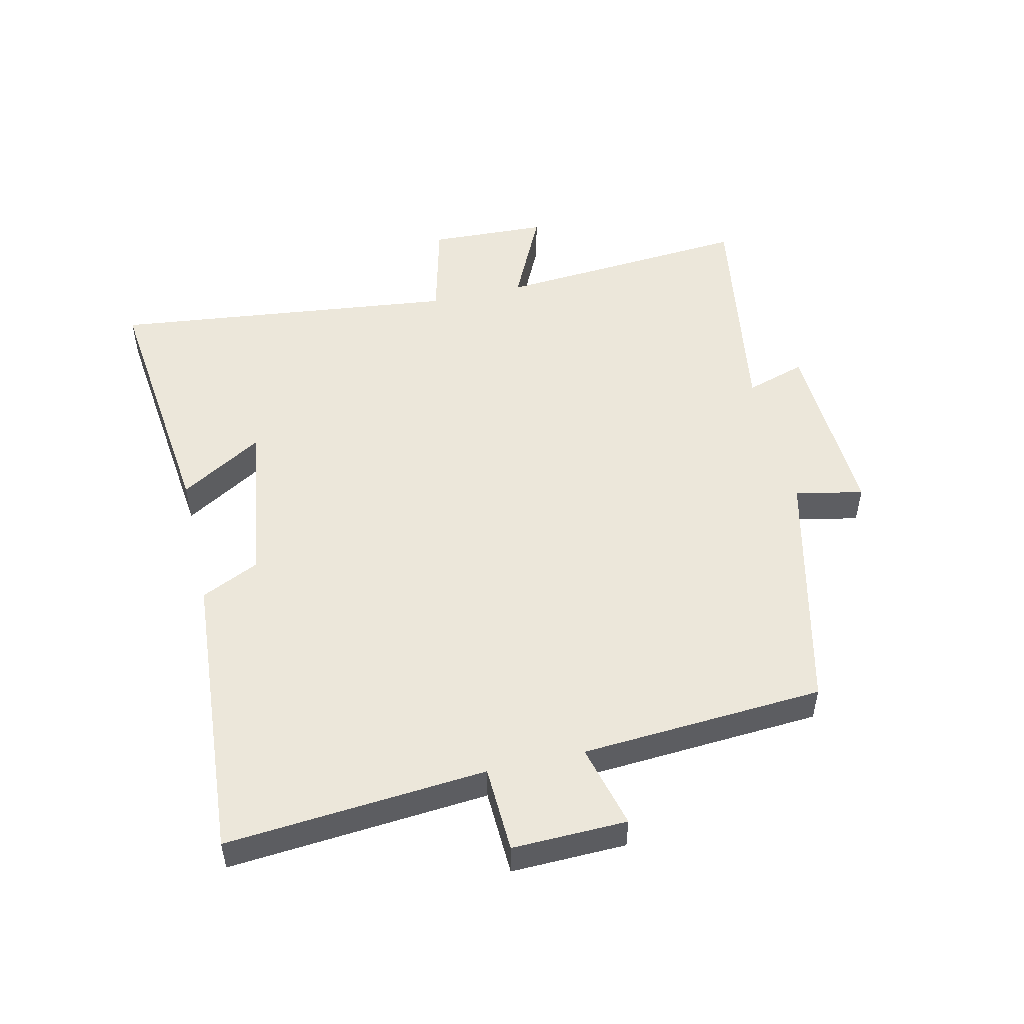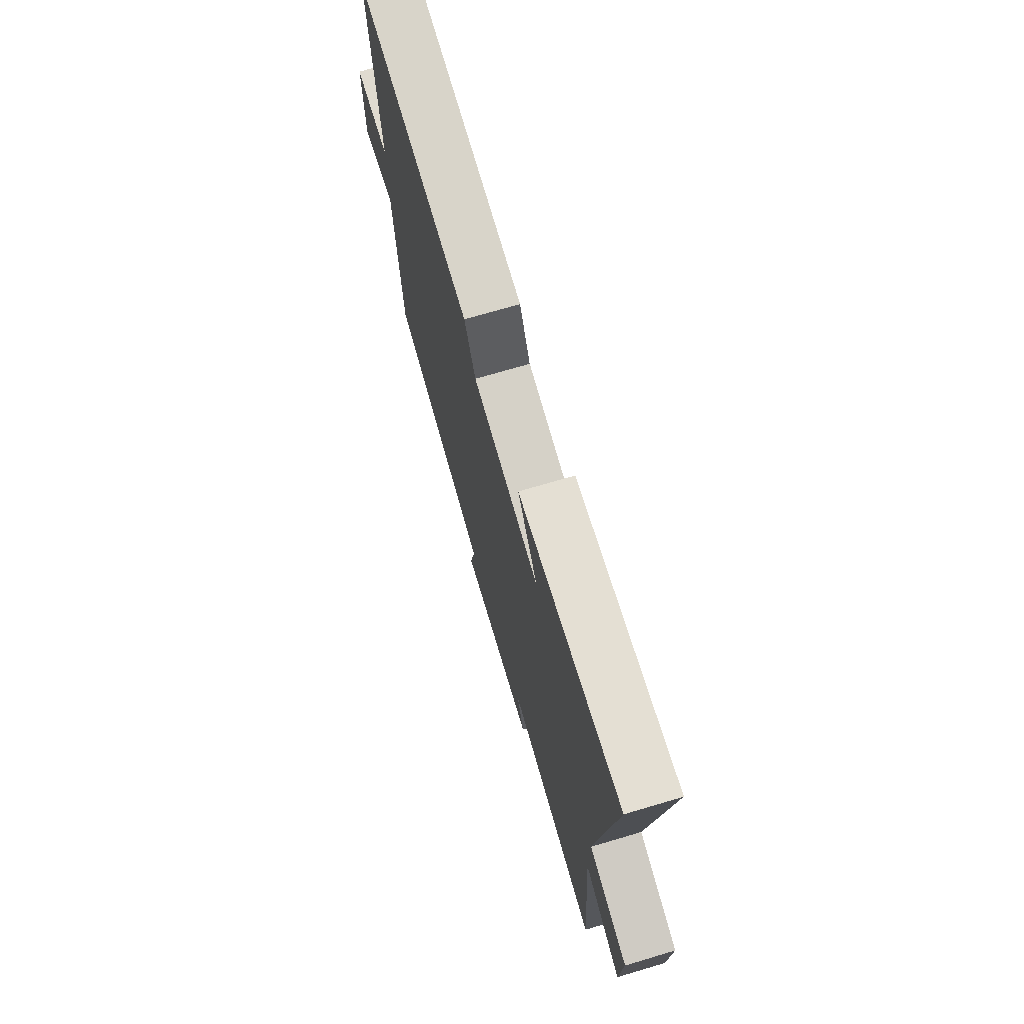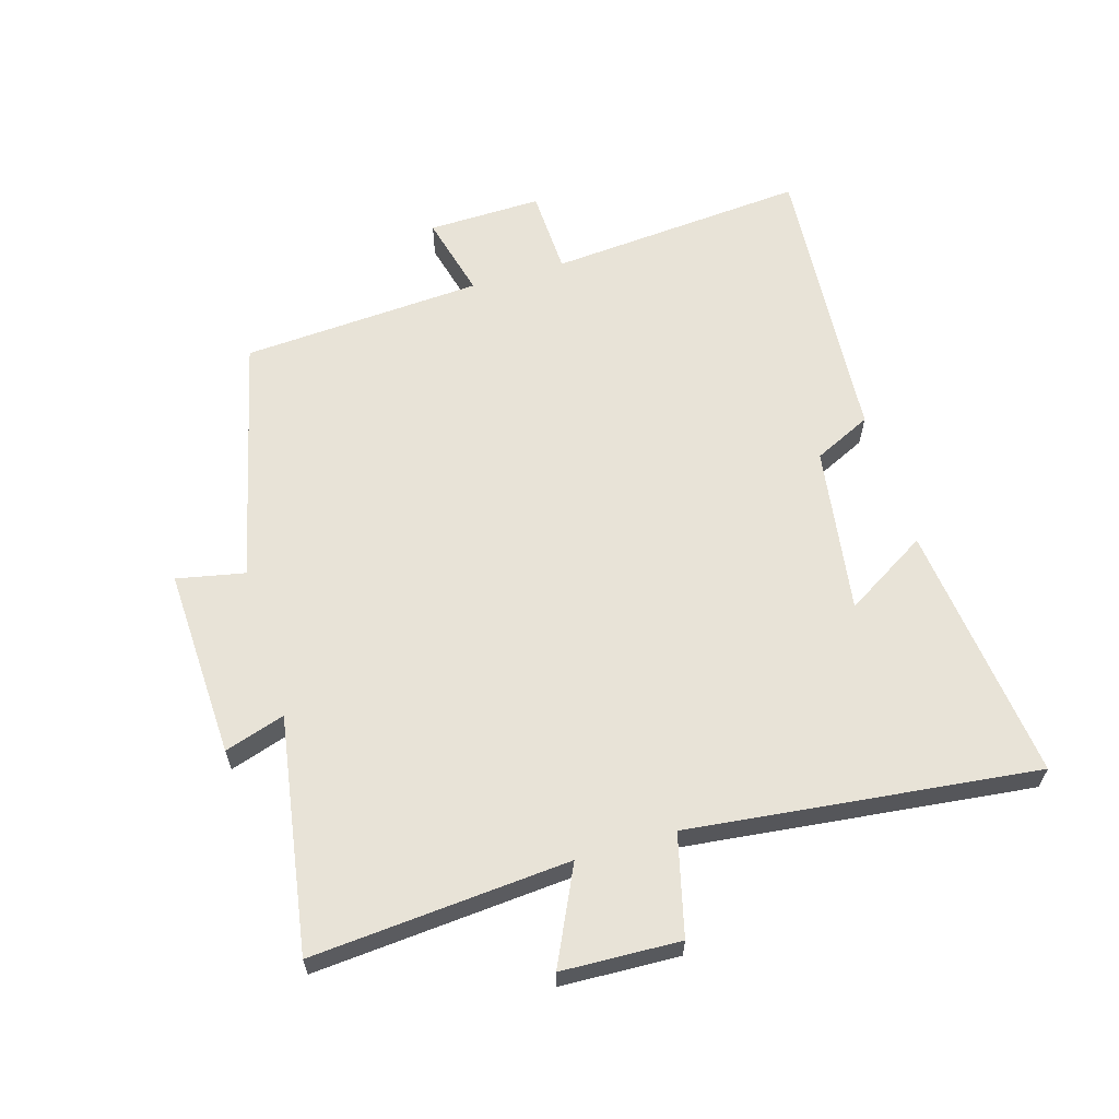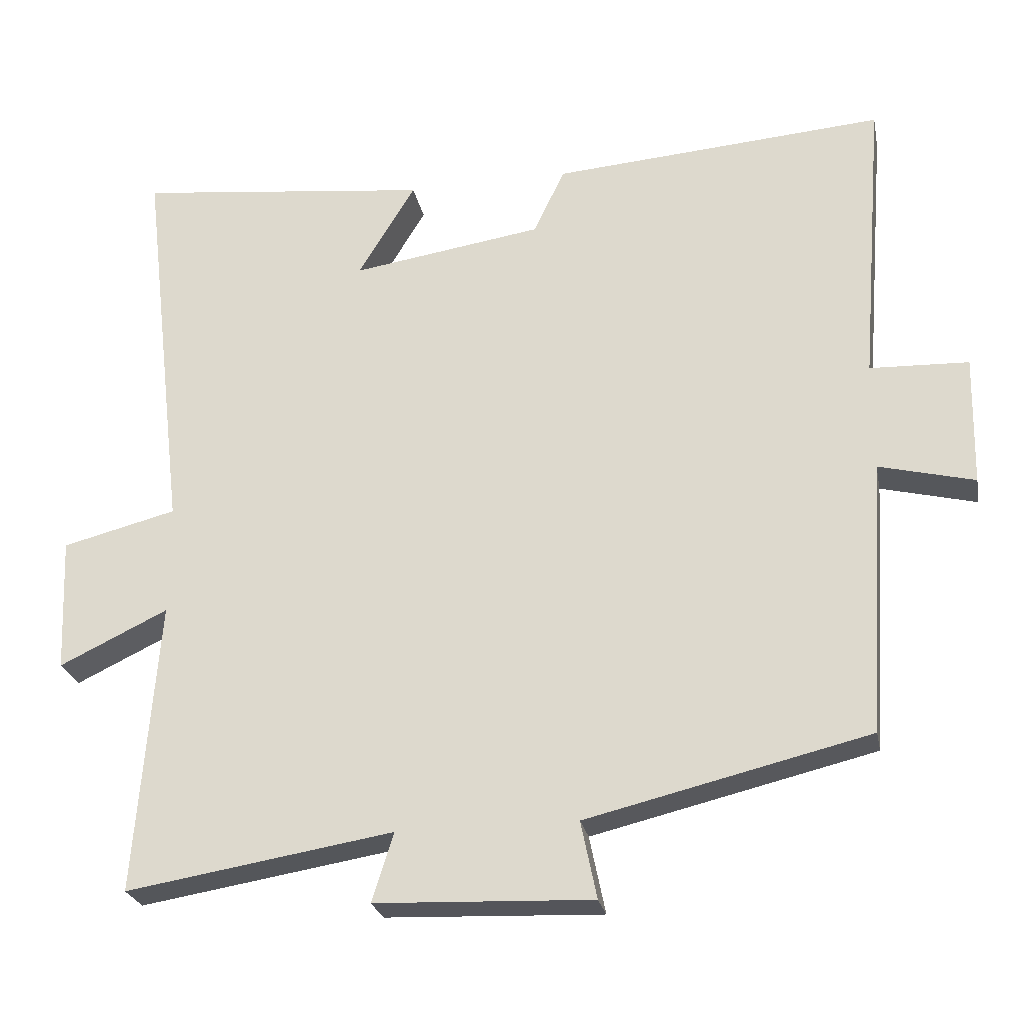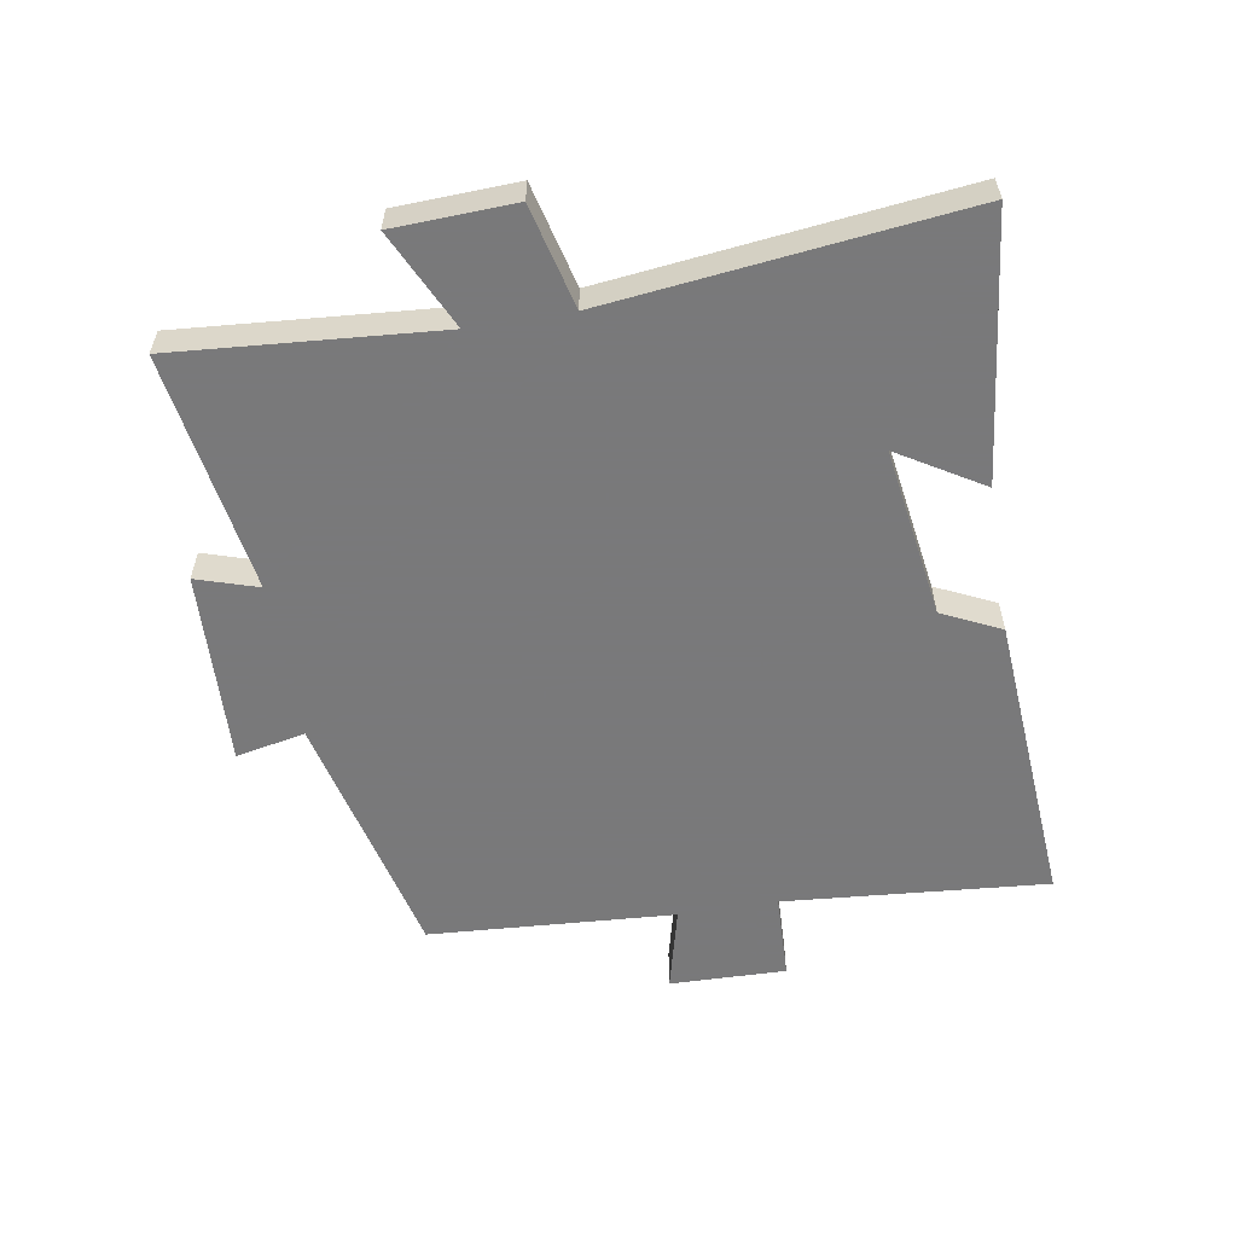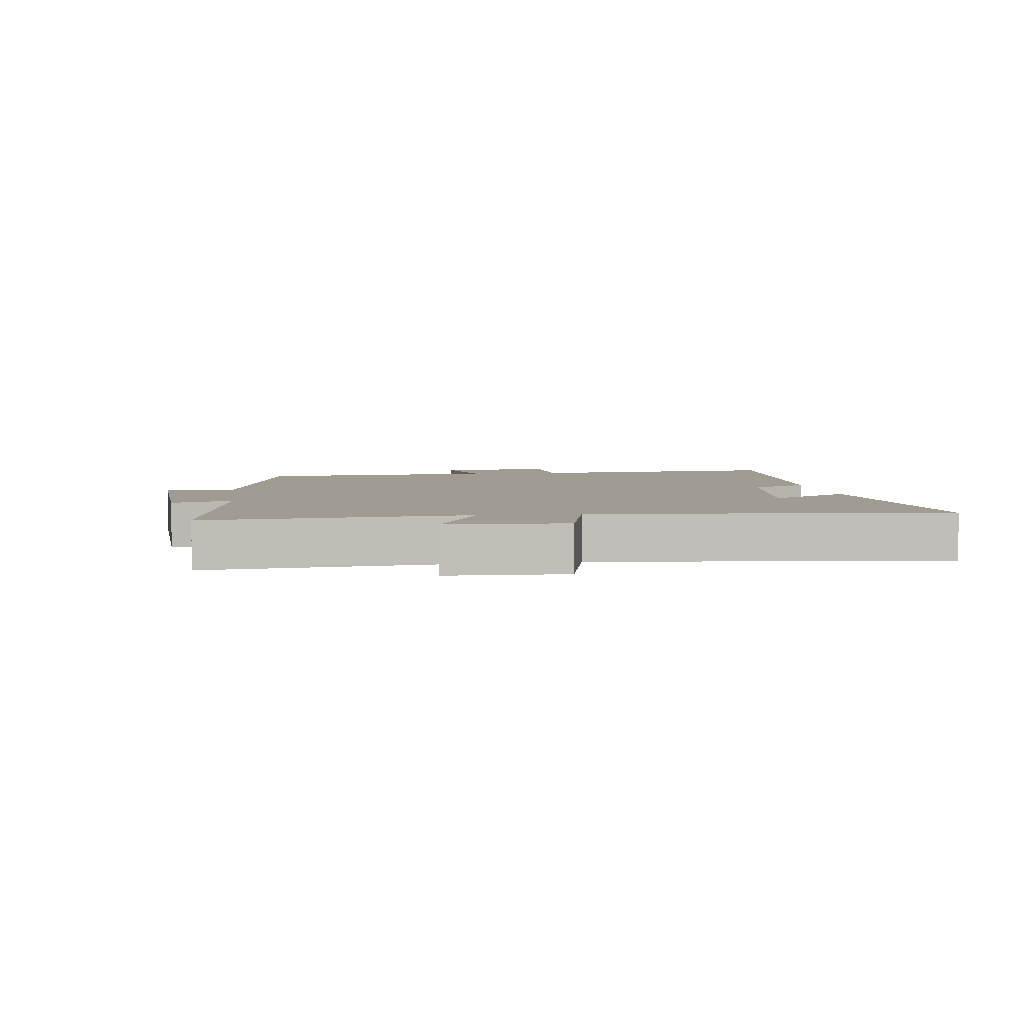
<metadata>
{"format":"obj","ext":"obj","renderer":"f3d","projection":"perspective","resolution":1024,"background":"white","views":[{"elev":50.8,"azim":76.9,"up":"+Y"},{"elev":71.9,"azim":-106.5,"up":"+Z"},{"elev":61.9,"azim":-106.7,"up":"+Y"},{"elev":-25.3,"azim":11.1,"up":"+Z"},{"elev":-57.8,"azim":-80.6,"up":"+Y"},{"elev":4.5,"azim":-98.5,"up":"+Y"}]}
</metadata>
<code>
v 0.476 0.07 -0.406
v 0.086 0.07 -0.5
v 0.108 0.07 -0.607
v -0.192 0.07 -0.595
v -0.162 0.07 -0.5
v -0.531 0.07 -0.56
v -0.5 0.07 -0.155
v -0.65 0.07 -0.227
v -0.658 0.07 -0.041
v -0.5 0.07 -0.001
v -0.564 0.07 0.546
v -0.155 0.07 0.5
v -0.234 0.07 0.369
v 0.03 0.07 0.409
v 0.073 0.07 0.5
v 0.533 0.07 0.535
v 0.5 0.07 0.127
v 0.636 0.07 0.122
v 0.632 0.07 -0.058
v 0.5 0.07 -0.025
v 0.476 0 -0.406
v 0.086 0 -0.5
v 0.108 0 -0.607
v -0.192 0 -0.595
v -0.162 0 -0.5
v -0.531 0 -0.56
v -0.5 0 -0.155
v -0.65 0 -0.227
v -0.658 0 -0.041
v -0.5 0 -0.001
v -0.564 0 0.546
v -0.155 0 0.5
v -0.234 0 0.369
v 0.03 0 0.409
v 0.073 0 0.5
v 0.533 0 0.535
v 0.5 0 0.127
v 0.636 0 0.122
v 0.632 0 -0.058
v 0.5 0 -0.025
f 17 18 19 20
f 17 20 1 2
f 16 17 2
f 15 16 2
f 14 15 2
f 13 14 2
f 10 11 12 13
f 10 13 2 3
f 7 8 9 10
f 7 10 3
f 5 6 7
f 5 7 3
f 3 4 5
f 40 39 38 37
f 22 21 40 37
f 22 37 36
f 22 36 35
f 22 35 34
f 22 34 33
f 33 32 31 30
f 23 22 33 30
f 30 29 28 27
f 23 30 27
f 27 26 25
f 23 27 25
f 25 24 23
f 1 21 22 2
f 2 22 23 3
f 3 23 24 4
f 4 24 25 5
f 5 25 26 6
f 6 26 27 7
f 7 27 28 8
f 8 28 29 9
f 9 29 30 10
f 10 30 31 11
f 11 31 32 12
f 12 32 33 13
f 13 33 34 14
f 14 34 35 15
f 15 35 36 16
f 16 36 37 17
f 17 37 38 18
f 18 38 39 19
f 19 39 40 20
f 20 40 21 1

</code>
